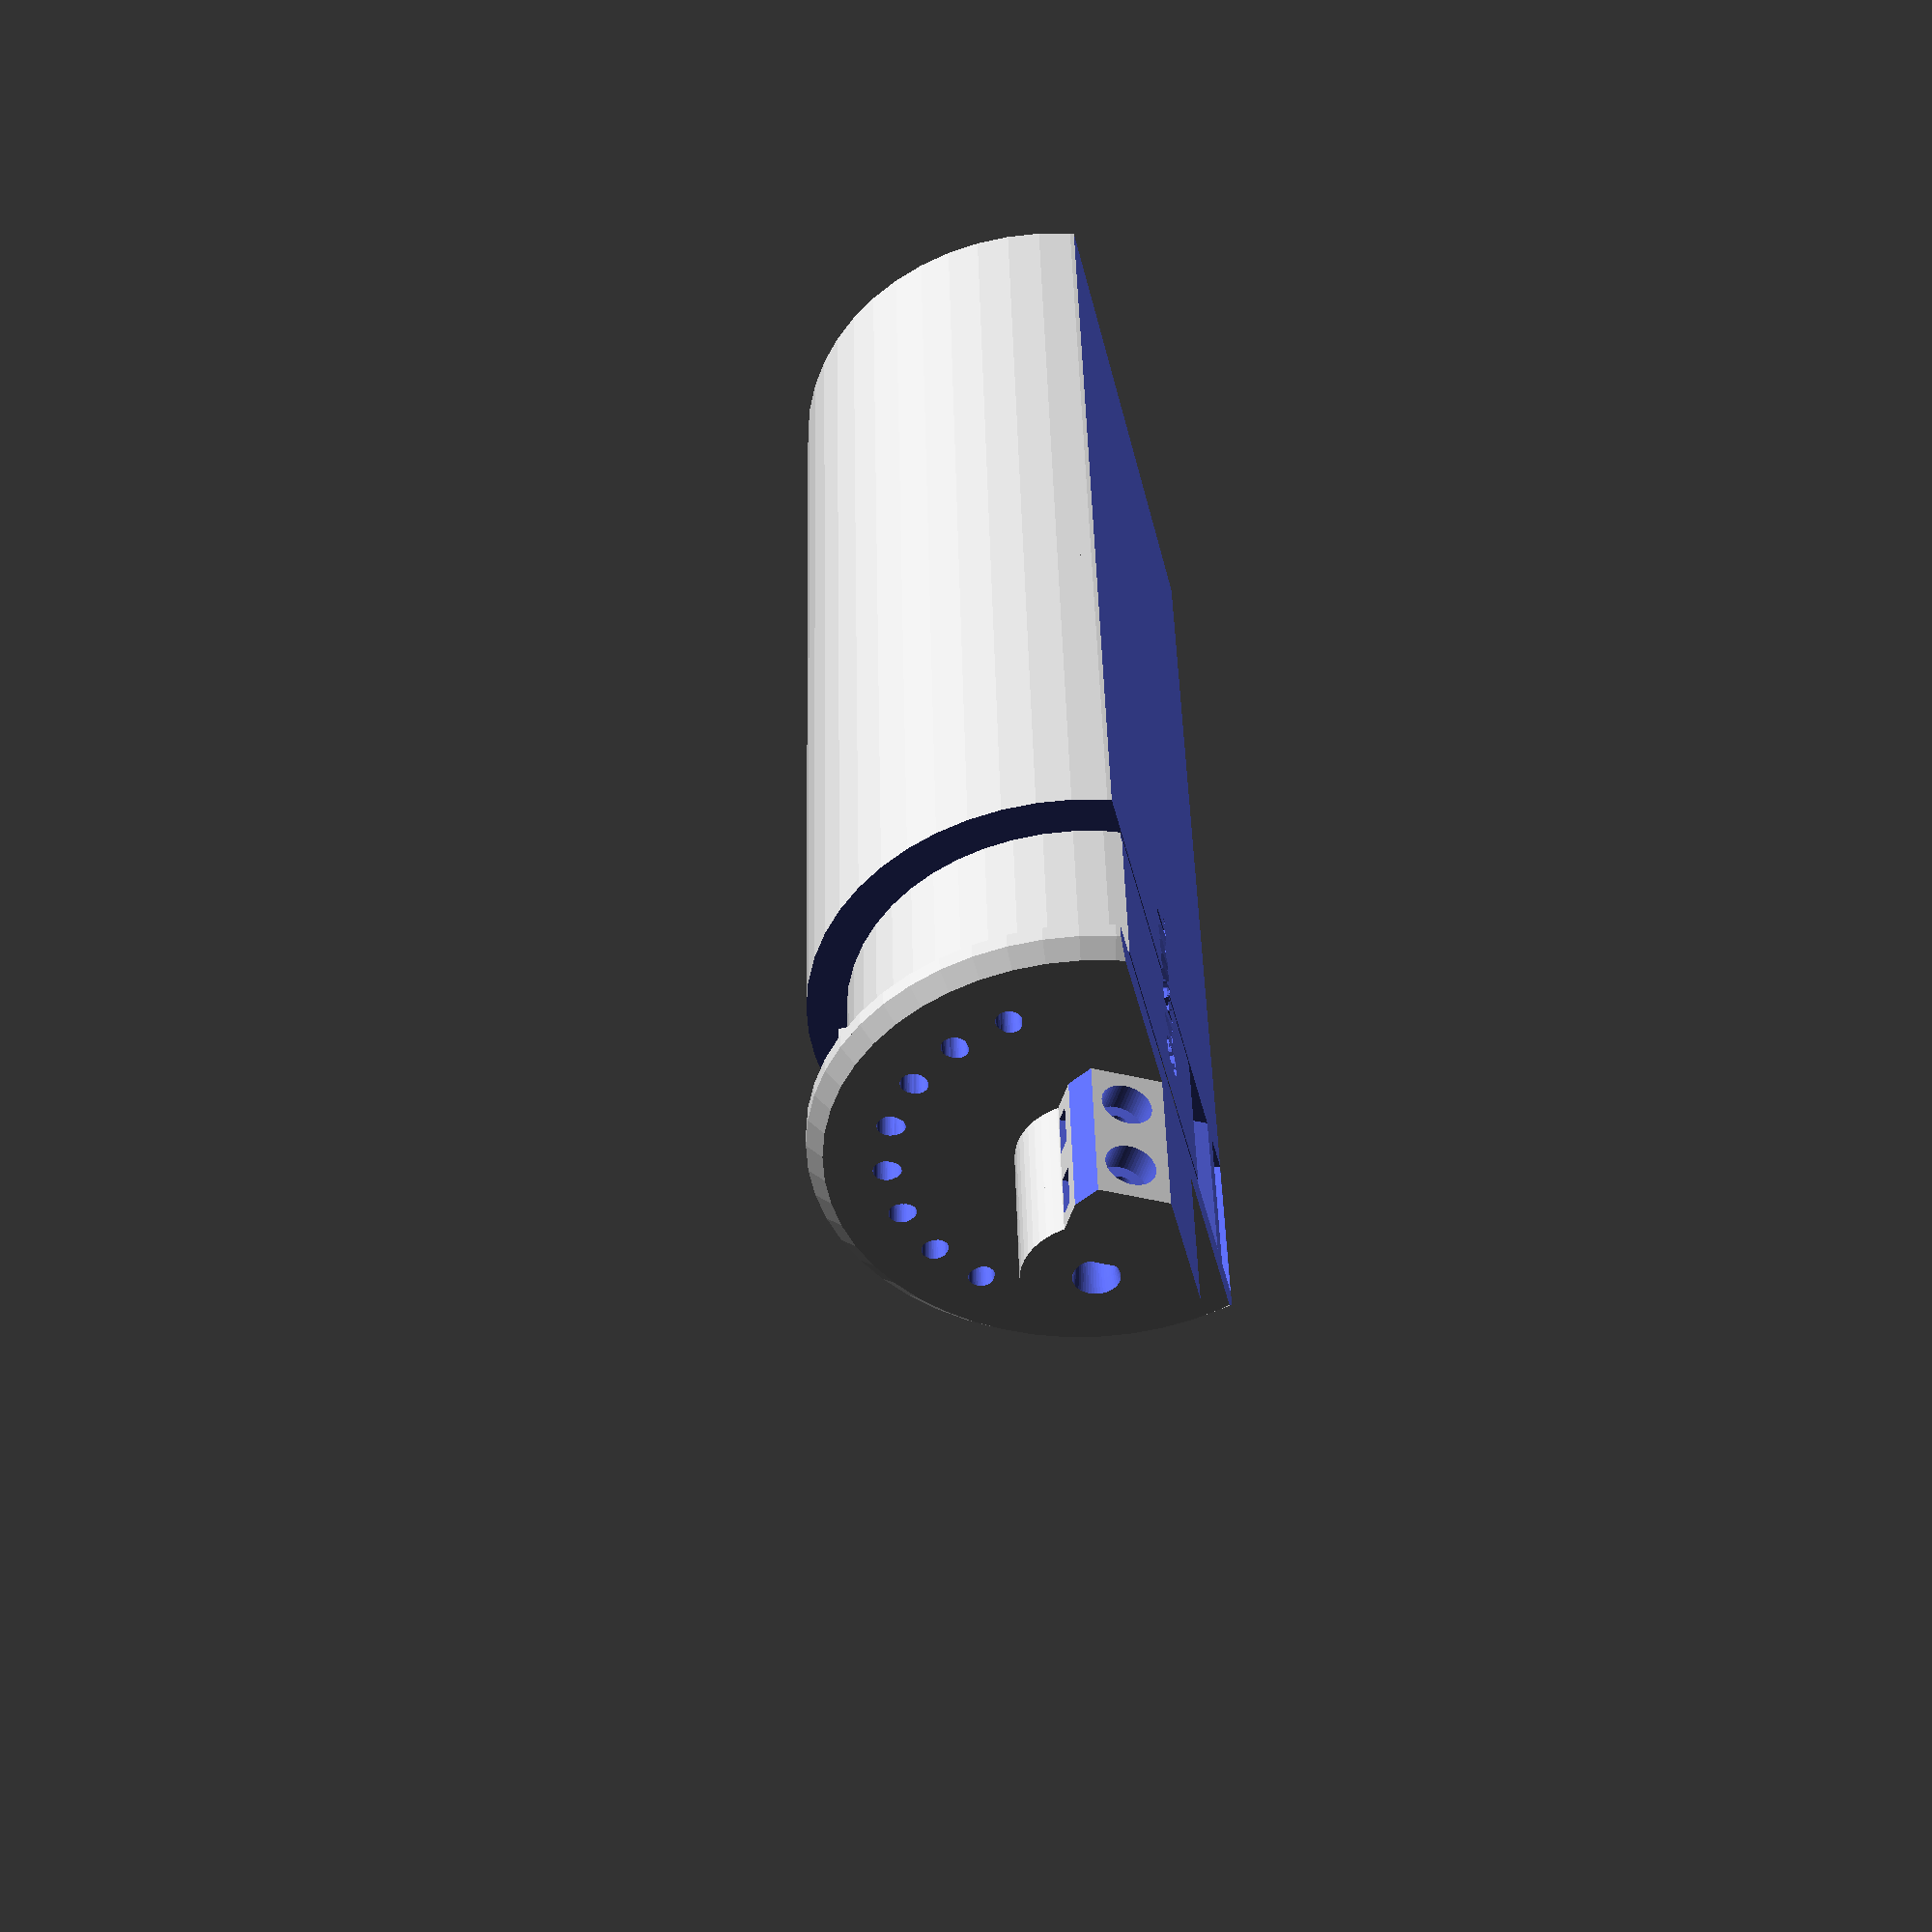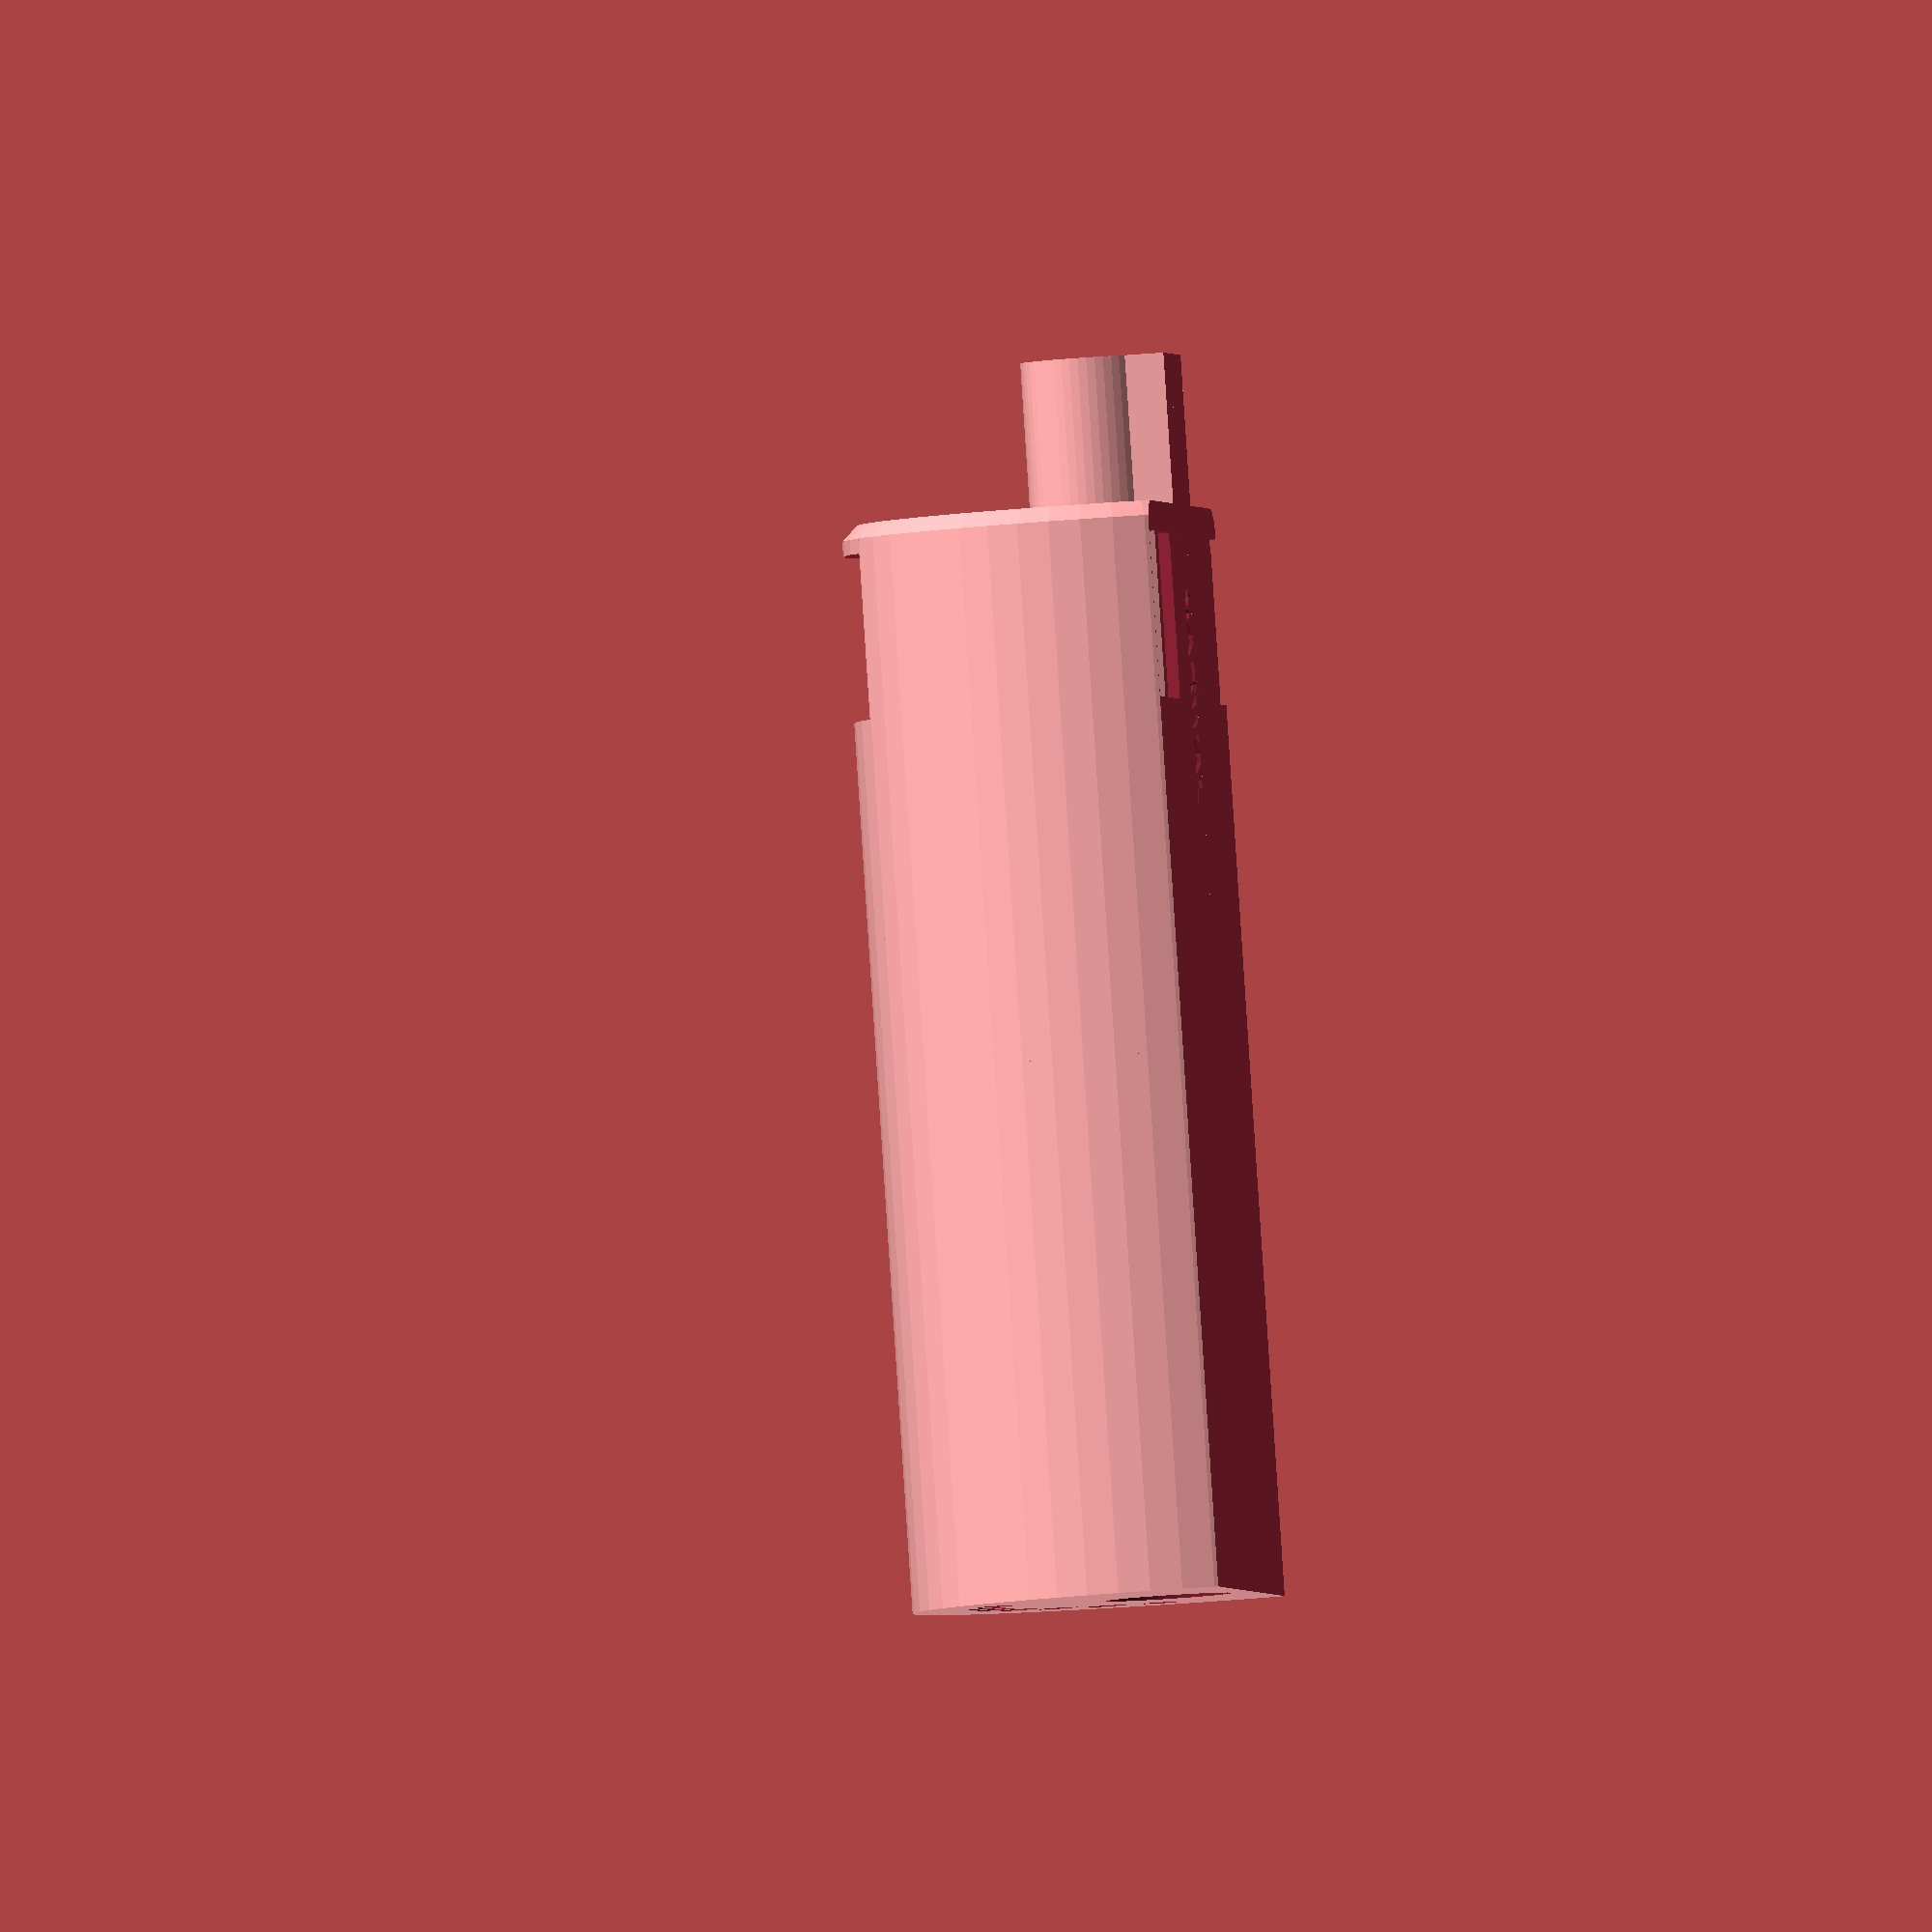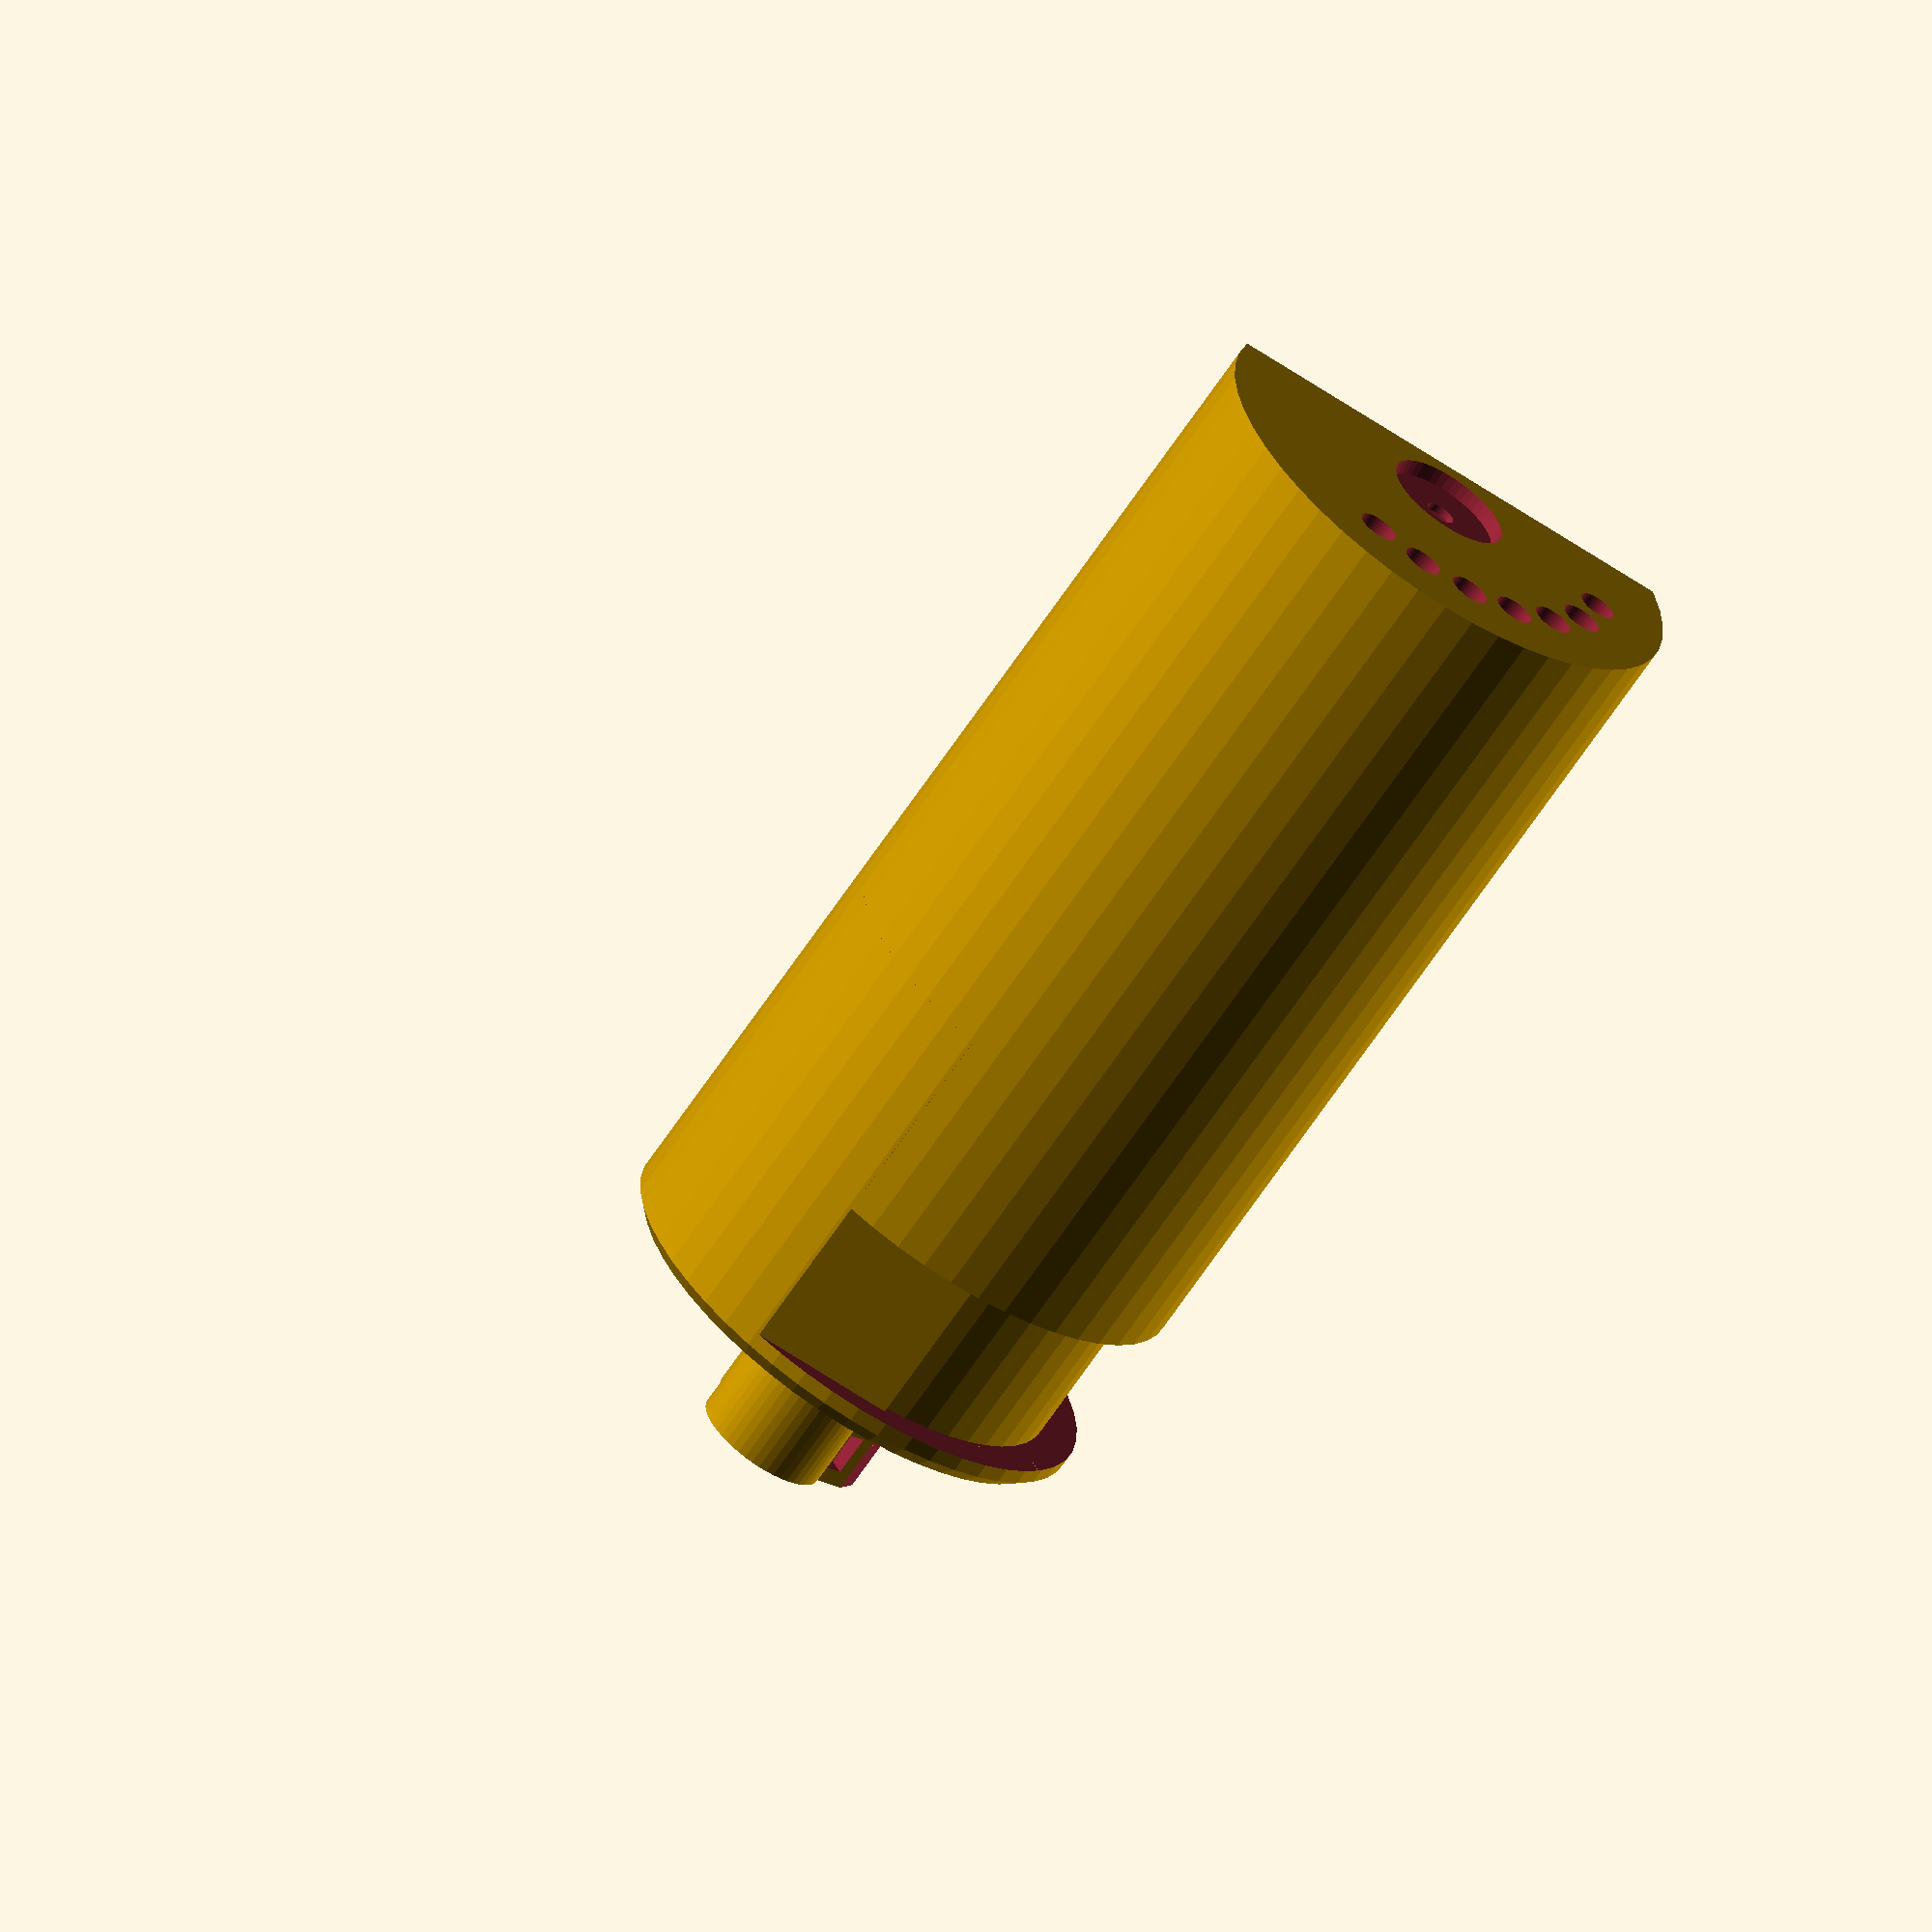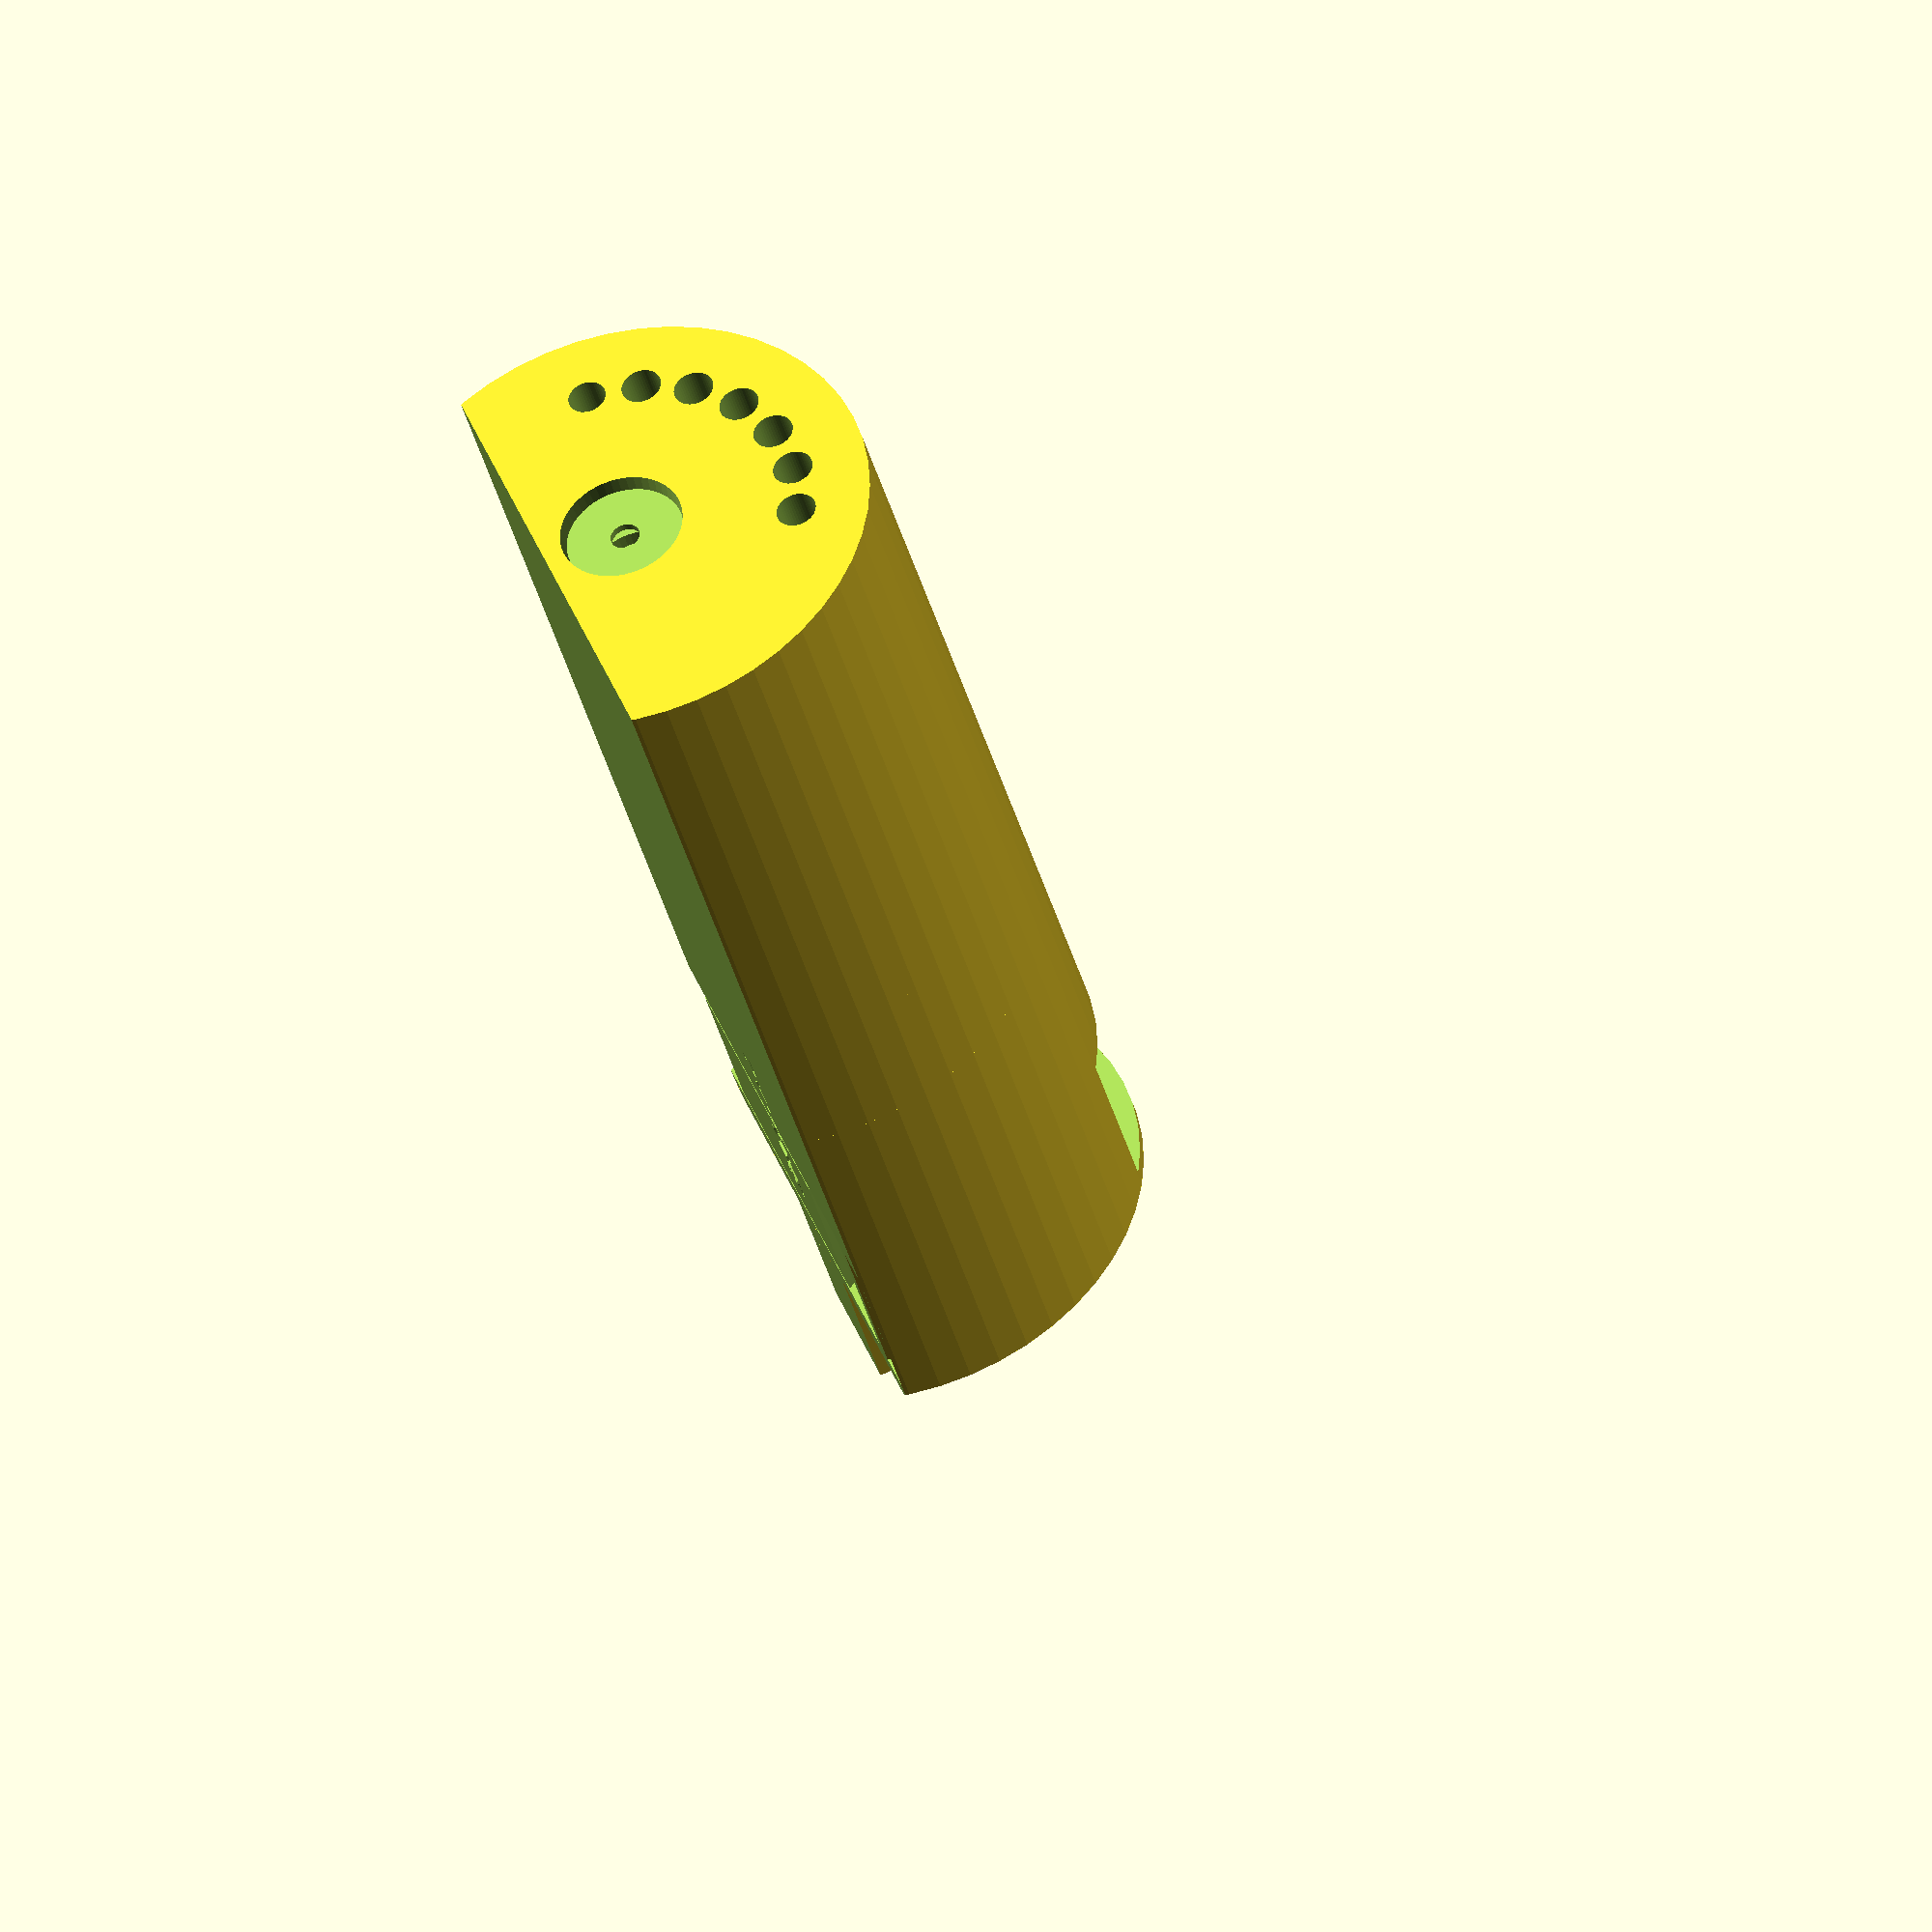
<openscad>
// PRUSA MMU2
// idler
// GNU GPL v3
// Josef Průša <iam@josefprusa.cz> and contributors
// http://www.reprap.org/wiki/Prusa_Mendel
// http://prusamendel.org
EXTRUDERS=10;
n=EXTRUDERS;

module idler_segment_l()
{
    translate([0,0,0]) rotate([0,90,0]) cylinder(r=8.5, h=6, $fn=50); 
    translate([-6*(n/5),0,0]) rotate([0,90,0]) cylinder(r=2.55, h=60*(n/5), $fn=50); 
    translate([-70*(n/5),0,-0.5]) rotate([0,90,0]) cylinder(r=1.6, h=75*(n/5), $fn=50); 
    translate([-70*(n/5),0,0]) rotate([0,90,0]) cylinder(r=1.4, h=75*(n/5), $fn=50); 
    translate([10*(n/5),0,0]) rotate([0,90,0]) cylinder(r=2.7, h=44*(n/5), $fn=50); 
    
    translate([0,-8.5,-32]) cube([6,17,20]);
        
}
    
module idler_segment_r()
{
    translate([0,0,-12]) rotate([0,90,0]) cylinder(r=8.5, h=6, $fn=50); 
    translate([-48,0,-12]) rotate([0,90,0]) cylinder(r=2.55, h=60, $fn=50); 
    translate([0,0,-12]) rotate([0,90,0]) cylinder(r=1.4, h=80, $fn=50); 
    translate([0,0,-12.5]) rotate([0,90,0]) cylinder(r=1.6, h=80, $fn=50); 
    translate([-48-17,0,-12]) rotate([0,90,0]) cylinder(r=2.7, h=60, $fn=50); 
    
    translate([0,-8.5,-32]) cube([6,17,20]);
}



module idler()
{

    difference()
    {

    union()
        {
            // base body
            translate([-3,0,0]) rotate([0,90,0]) cylinder(r=17*(n/5), h=71*(n/5), $fn=50); 
            translate([-5,0,0]) rotate([0,90,0]) cylinder(r2=17*(n/5),r1=16*(n/5), h=2, $fn=50); 
            translate([68,0,0]) rotate([0,90,0]) cylinder(r1=17*(n/5), r2=16*(n/5), h=2, $fn=50); 
            
            // motor shaft coupling
            rotate([-60,0,0]) 
            difference()
            {
                union()
                {
                    translate([-25,0,0]) rotate([0,90,0]) cylinder(r=9, h=20, $fn=50); 
                    translate([-25,-6,5]) cube([20,12,9]);
                    translate([-25,-5,-5]) rotate([60,0,0]) cube([20,16,10]);
                }
                // screws
                translate([-10,0,0]) cylinder(r=1.6, h=12.5, $fn=50); 
                translate([-10,0,10.4]) cylinder(r=3.1, h=5, $fn=50); 
                translate([-20,0,0]) cylinder(r=1.6, h=12.5, $fn=50);  
                translate([-20,0,10.4]) cylinder(r=3.1, h=5, $fn=50);
                
                // nuts
                translate([-12.8,-2.8,7]) cube([5.6,10,2]);
                translate([-22.8,-2.8,7]) cube([5.6,10,2]);
                translate([-12.8,2.8,6.9]) cube([5.6,10,2.2]);
                translate([-22.8,2.8,6.9]) cube([5.6,10,2.2]);
                
                
                translate([-26,6.5,10]) rotate([30,0,0]) cube([21,16,10]);
            }
        }


    // shaft reinforcement
    difference()
        {
            translate([-21,0,0]) rotate([0,90,0]) cylinder(r=7, h=15, $fn=50); 
            translate([-21,0,0]) rotate([0,90,0]) cylinder(r=6, h=15, $fn=50); 
            translate([-30,-3,15]) rotate([-60,0,0]) cube([30,100,10]);
        }

    // idler bearing segments
    rotate([-160/2,0,0])
    {
       for(i=[0:n-1]){

translate([14*i,0,0]) rotate([(160/(n-1))*i,0,0]) translate([0,0,-12*(n/5)])idler_segment_l();

}   
    }
   
    
    // shaft
    difference()
    {
        union()
        {
        translate([-26,0,0]) rotate([0,90,0]) cylinder(r=2.55, h=25, $fn=50);
        translate([-26,0,0]) rotate([0,90,0]) cylinder(r2=2.55, r1=3, h=3, $fn=50);
        }
        translate([-25,-0.15,5]) rotate([-60,0,0]) cube([20,12,9]);
    }
    
    translate([62,0,0]) rotate([0,90,0]) cylinder(r=2.55, h=4, $fn=50);
    translate([-26,0,0]) rotate([0,90,0]) cylinder(r=2, h=150*(n/5), $fn=50);
       
    // shaft bearing
    translate([65*(n/5),0,0]) rotate([0,90,0]) cylinder(r=8, h=6, $fn=50); 
    translate([64*(n/5),0,0]) rotate([0,90,0]) cylinder(r=6.5, h=6, $fn=50); 
    translate([68.5*(n/5),0,0]) rotate([0,90,0]) cylinder(r1=8, r2=9, h=5, $fn=50); 
    
    // endstop cut
    difference()
    {
        translate([-1,0,0]) rotate([0,90,0]) cylinder(r=20*(n/5), h=22, $fn=50); 
        translate([-1,0,0]) rotate([0,90,0]) cylinder(r=14.5*(n/5), h=22, $fn=50); 
        difference()
        {
            translate([-5*(n/5),-48*(n/5),-30]) cube([30*(n/5),50*(n/5),50]);
            translate([-5*(n/5),-16*(n/5),9]) cube([30*(n/5),30*(n/5),30]);
        }
    }
    
    // removal opening
    translate([-1,6.72,-10.5]) rotate([-50,0,0]) cube([22,10,3.2]);
    translate([-1,8,-10.5]) rotate([-110,0,0]) cube([22,5,3.2]);
    translate([-1,8,-12.2]) rotate([-10,0,0]) cube([22,5,3.2]);
    
    translate([-1,14,-6.8]) rotate([40,0,0]) cube([22,3,5]);
    translate([-1,13,-8]) rotate([00,0,0]) cube([22,3,5]);
    translate([-1,12,-4]) rotate([-10,0,0]) cube([22,5,3.2]);
    translate([-1,15.5,-4]) rotate([30,0,0]) cube([22,5,3.2]);
    
    translate([-1,-20,10.9]) rotate([0,0,0]) cube([1,50,5]);    
    translate([20,-20,10.9]) rotate([0,0,0]) cube([1,50,5]);    
    
    
    translate([-1,-19.95,4.0]) rotate([30,0,0]) cube([22,10,10]);
    
    // flat bottom
    translate([-30,-25*(n/5),11]) cube([150*(n/5),50*(n/5),15*(n/5)]);
    
    // version
    translate([6,-1.5,10.5]) rotate([0,0,0]) linear_extrude(height = 0.8) 
    { text("SARWAL",font = "helvetica:style=Bold", size=5, center=true); }    
    }
}


rotate([0,180,0]) 
idler();
/*
 rotate([-160/2,0,0])
    {
       for(i=[0:n-1]){

translate([14*i,0,0]) rotate([(160/(n-1))*i,0,0]) translate([0,0,-12*(n/5)])idler_segment_l();

}   
    }
/*
*/





    
    
    
    
    
    
    
</openscad>
<views>
elev=52.2 azim=95.3 roll=103.7 proj=p view=wireframe
elev=207.0 azim=115.6 roll=81.3 proj=o view=wireframe
elev=335.8 azim=123.6 roll=0.8 proj=o view=wireframe
elev=277.3 azim=126.0 roll=244.3 proj=o view=solid
</views>
